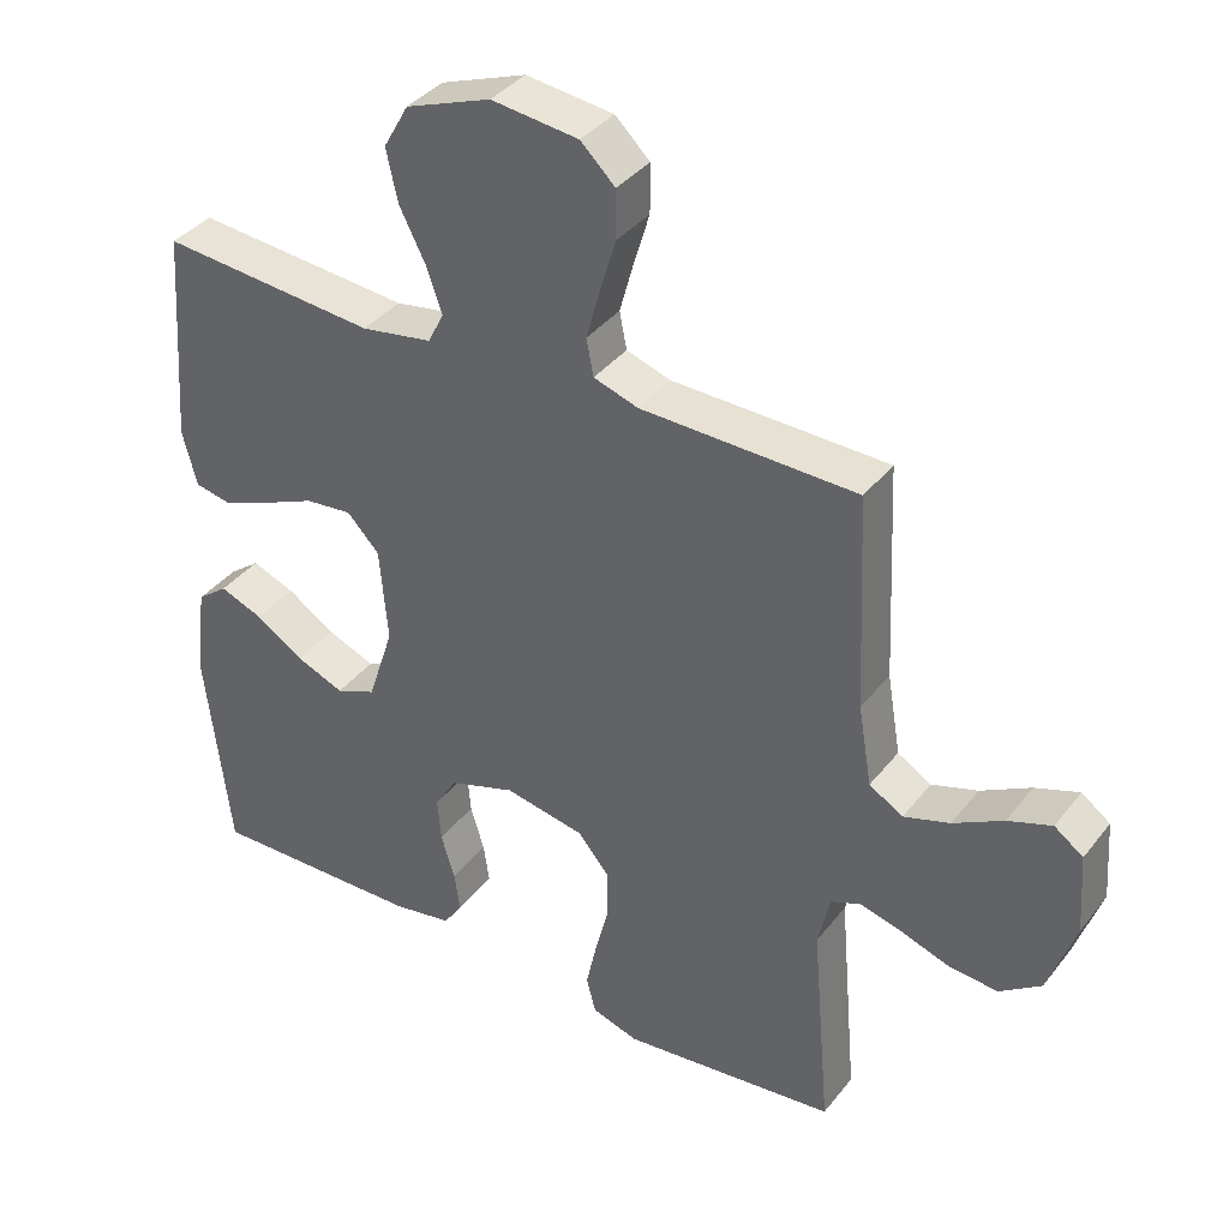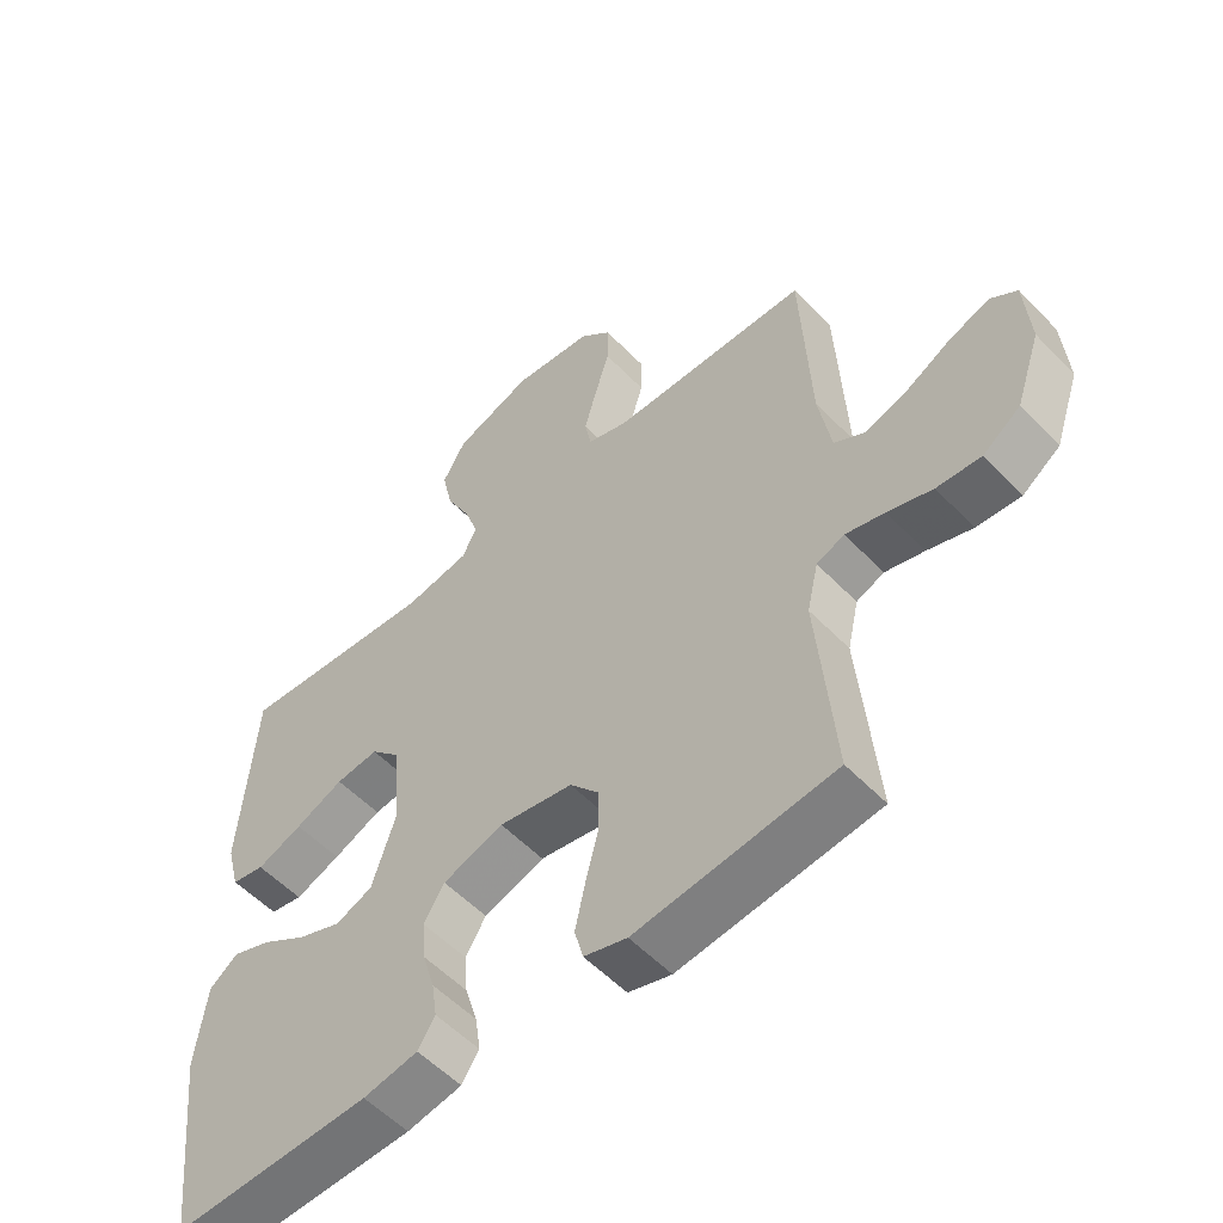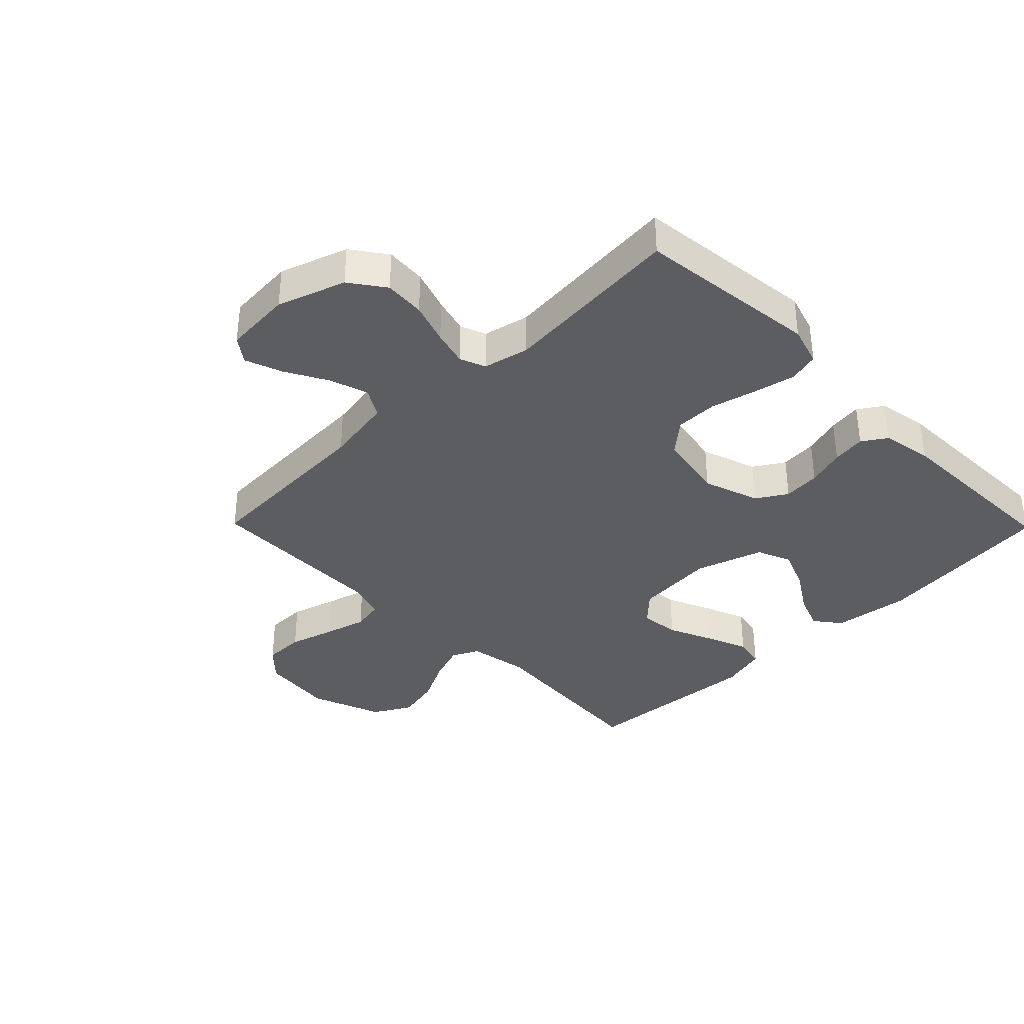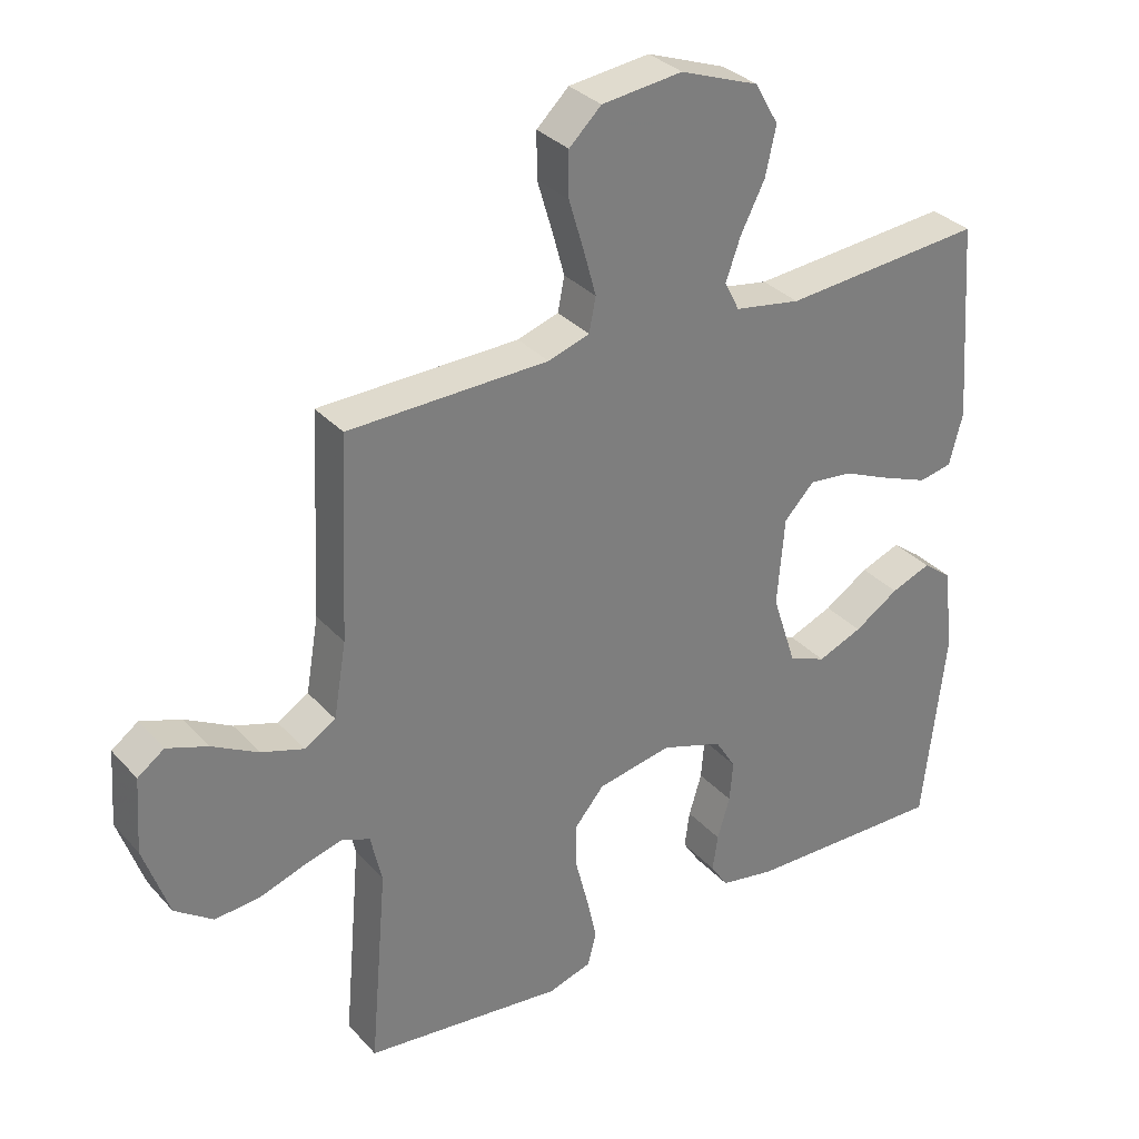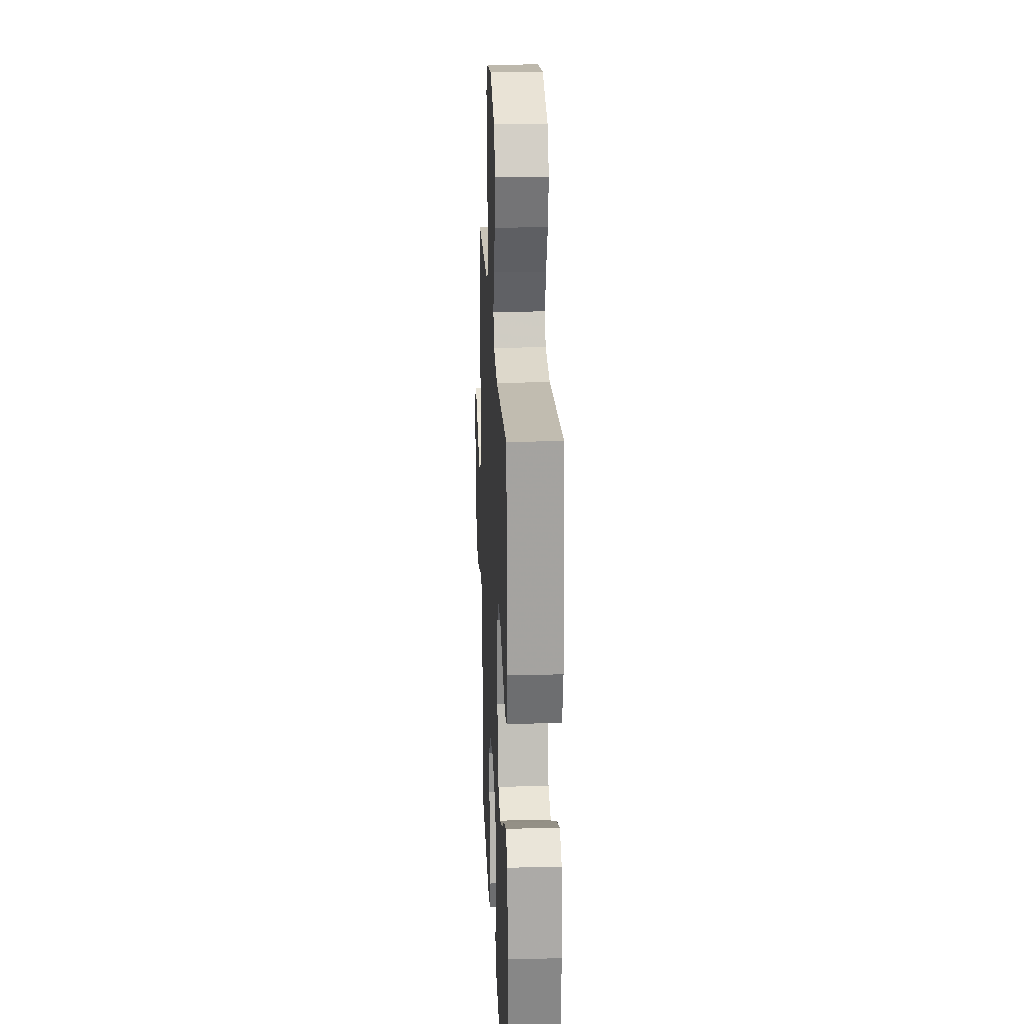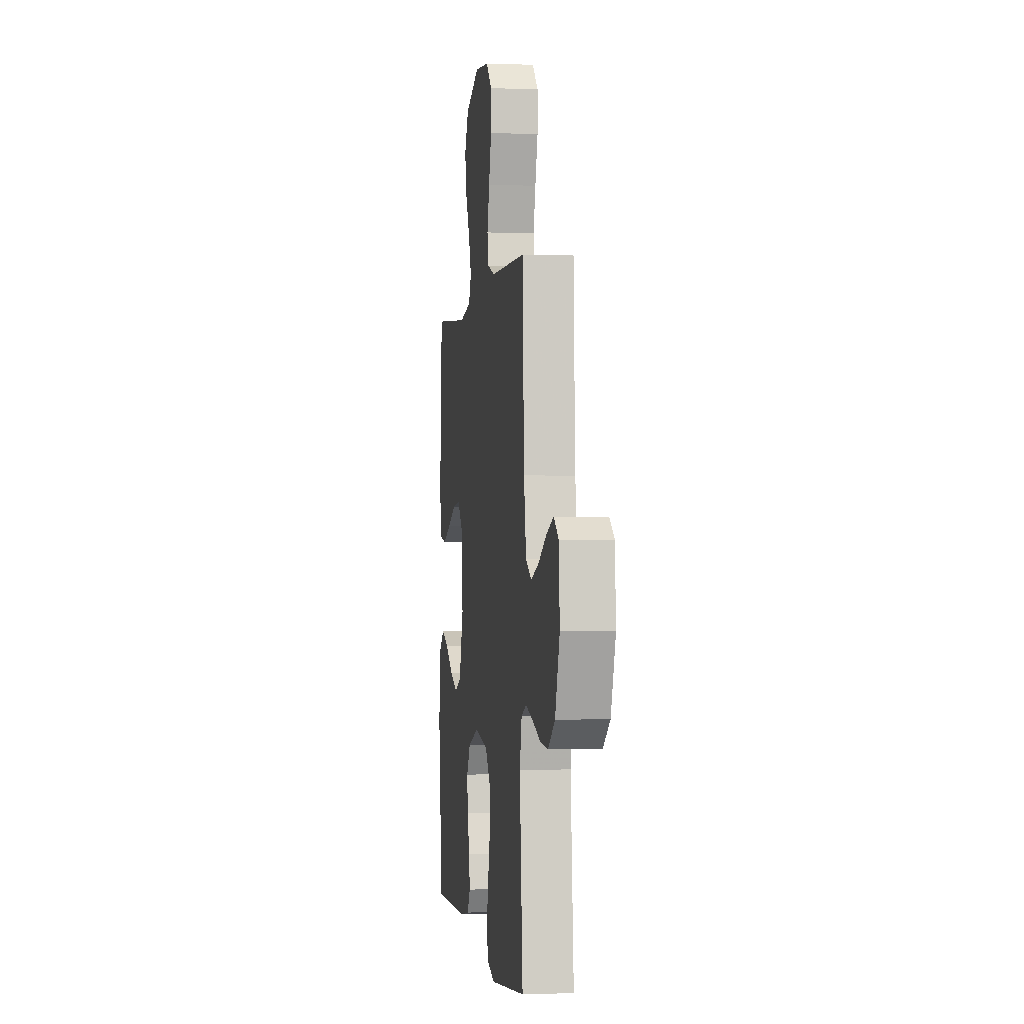
<metadata>
{"format":"obj","ext":"obj","renderer":"f3d","projection":"perspective","resolution":1024,"background":"white","views":[{"elev":37.8,"azim":33.5,"up":"+Z"},{"elev":-55.1,"azim":42.8,"up":"+Z"},{"elev":-36.3,"azim":134.5,"up":"+Y"},{"elev":32.4,"azim":145.4,"up":"+Z"},{"elev":21.4,"azim":-92.5,"up":"+Z"},{"elev":-0.9,"azim":82.1,"up":"+Z"}]}
</metadata>
<code>
v 0.5 0.07 -0.5
v 0.2 0.07 -0.534
v 0.135 0.07 -0.514
v 0.122 0.07 -0.464
v 0.137 0.07 -0.395
v 0.156 0.07 -0.32
v 0.156 0.07 -0.251
v 0.112 0.07 -0.199
v 0 0.07 -0.178
v -0.092 0.07 -0.209
v -0.123 0.07 -0.259
v -0.118 0.07 -0.32
v -0.099 0.07 -0.383
v -0.091 0.07 -0.438
v -0.117 0.07 -0.478
v -0.2 0.07 -0.493
v -0.5 0.07 -0.5
v -0.534 0.07 -0.2
v -0.518 0.07 -0.074
v -0.475 0.07 -0.041
v -0.415 0.07 -0.064
v -0.348 0.07 -0.107
v -0.281 0.07 -0.134
v -0.225 0.07 -0.111
v -0.189 0.07 0
v -0.2 0.07 0.132
v -0.245 0.07 0.179
v -0.31 0.07 0.172
v -0.383 0.07 0.14
v -0.452 0.07 0.113
v -0.502 0.07 0.123
v -0.522 0.07 0.2
v -0.5 0.07 0.5
v -0.2 0.07 0.475
v -0.101 0.07 0.492
v -0.079 0.07 0.536
v -0.101 0.07 0.598
v -0.137 0.07 0.669
v -0.153 0.07 0.741
v -0.118 0.07 0.803
v 0 0.07 0.847
v 0.121 0.07 0.833
v 0.169 0.07 0.787
v 0.169 0.07 0.72
v 0.147 0.07 0.646
v 0.128 0.07 0.577
v 0.138 0.07 0.526
v 0.2 0.07 0.506
v 0.5 0.07 0.5
v 0.514 0.07 0.2
v 0.533 0.07 0.088
v 0.58 0.07 0.06
v 0.644 0.07 0.081
v 0.713 0.07 0.119
v 0.774 0.07 0.141
v 0.814 0.07 0.112
v 0.822 0.07 0
v 0.784 0.07 -0.111
v 0.727 0.07 -0.152
v 0.66 0.07 -0.147
v 0.592 0.07 -0.124
v 0.533 0.07 -0.108
v 0.491 0.07 -0.125
v 0.474 0.07 -0.2
v 0.5 0 -0.5
v 0.2 0 -0.534
v 0.135 0 -0.514
v 0.122 0 -0.464
v 0.137 0 -0.395
v 0.156 0 -0.32
v 0.156 0 -0.251
v 0.112 0 -0.199
v 0 0 -0.178
v -0.092 0 -0.209
v -0.123 0 -0.259
v -0.118 0 -0.32
v -0.099 0 -0.383
v -0.091 0 -0.438
v -0.117 0 -0.478
v -0.2 0 -0.493
v -0.5 0 -0.5
v -0.534 0 -0.2
v -0.518 0 -0.074
v -0.475 0 -0.041
v -0.415 0 -0.064
v -0.348 0 -0.107
v -0.281 0 -0.134
v -0.225 0 -0.111
v -0.189 0 0
v -0.2 0 0.132
v -0.245 0 0.179
v -0.31 0 0.172
v -0.383 0 0.14
v -0.452 0 0.113
v -0.502 0 0.123
v -0.522 0 0.2
v -0.5 0 0.5
v -0.2 0 0.475
v -0.101 0 0.492
v -0.079 0 0.536
v -0.101 0 0.598
v -0.137 0 0.669
v -0.153 0 0.741
v -0.118 0 0.803
v 0 0 0.847
v 0.121 0 0.833
v 0.169 0 0.787
v 0.169 0 0.72
v 0.147 0 0.646
v 0.128 0 0.577
v 0.138 0 0.526
v 0.2 0 0.506
v 0.5 0 0.5
v 0.514 0 0.2
v 0.533 0 0.088
v 0.58 0 0.06
v 0.644 0 0.081
v 0.713 0 0.119
v 0.774 0 0.141
v 0.814 0 0.112
v 0.822 0 0
v 0.784 0 -0.111
v 0.727 0 -0.152
v 0.66 0 -0.147
v 0.592 0 -0.124
v 0.533 0 -0.108
v 0.491 0 -0.125
v 0.474 0 -0.2
f 59 60 61
f 58 59 61
f 57 58 61
f 56 57 61
f 55 56 61
f 54 55 61
f 53 54 61
f 52 53 61 62
f 51 52 62 63
f 48 49 50
f 51 63 64
f 50 51 64
f 48 50 64
f 47 48 64
f 43 44 45
f 42 43 45
f 41 42 45
f 40 41 45
f 39 40 45
f 38 39 45
f 37 38 45
f 36 37 45 46
f 35 36 46 47
f 32 33 34
f 31 32 34
f 30 31 34
f 29 30 34
f 28 29 34
f 34 35 47
f 28 34 47
f 27 28 47
f 20 21 22
f 19 20 22
f 18 19 22
f 17 18 22
f 16 17 22
f 15 16 22
f 14 15 22
f 13 14 22
f 12 13 22
f 11 12 22 23
f 10 11 23 24
f 4 5 6
f 3 4 6
f 2 3 6
f 1 2 6
f 64 1 6
f 64 6 7
f 26 27 47 64
f 25 26 64
f 9 10 24 25
f 8 9 25 64
f 7 8 64
f 125 124 123
f 125 123 122
f 125 122 121
f 125 121 120
f 125 120 119
f 125 119 118
f 125 118 117
f 126 125 117 116
f 127 126 116 115
f 114 113 112
f 128 127 115
f 128 115 114
f 128 114 112
f 128 112 111
f 109 108 107
f 109 107 106
f 109 106 105
f 109 105 104
f 109 104 103
f 109 103 102
f 109 102 101
f 110 109 101 100
f 111 110 100 99
f 98 97 96
f 98 96 95
f 98 95 94
f 98 94 93
f 98 93 92
f 111 99 98
f 111 98 92
f 111 92 91
f 86 85 84
f 86 84 83
f 86 83 82
f 86 82 81
f 86 81 80
f 86 80 79
f 86 79 78
f 86 78 77
f 86 77 76
f 87 86 76 75
f 88 87 75 74
f 70 69 68
f 70 68 67
f 70 67 66
f 70 66 65
f 70 65 128
f 71 70 128
f 128 111 91 90
f 128 90 89
f 89 88 74 73
f 128 89 73 72
f 128 72 71
f 1 65 66 2
f 2 66 67 3
f 3 67 68 4
f 4 68 69 5
f 5 69 70 6
f 6 70 71 7
f 7 71 72 8
f 8 72 73 9
f 9 73 74 10
f 10 74 75 11
f 11 75 76 12
f 12 76 77 13
f 13 77 78 14
f 14 78 79 15
f 15 79 80 16
f 16 80 81 17
f 17 81 82 18
f 18 82 83 19
f 19 83 84 20
f 20 84 85 21
f 21 85 86 22
f 22 86 87 23
f 23 87 88 24
f 24 88 89 25
f 25 89 90 26
f 26 90 91 27
f 27 91 92 28
f 28 92 93 29
f 29 93 94 30
f 30 94 95 31
f 31 95 96 32
f 32 96 97 33
f 33 97 98 34
f 34 98 99 35
f 35 99 100 36
f 36 100 101 37
f 37 101 102 38
f 38 102 103 39
f 39 103 104 40
f 40 104 105 41
f 41 105 106 42
f 42 106 107 43
f 43 107 108 44
f 44 108 109 45
f 45 109 110 46
f 46 110 111 47
f 47 111 112 48
f 48 112 113 49
f 49 113 114 50
f 50 114 115 51
f 51 115 116 52
f 52 116 117 53
f 53 117 118 54
f 54 118 119 55
f 55 119 120 56
f 56 120 121 57
f 57 121 122 58
f 58 122 123 59
f 59 123 124 60
f 60 124 125 61
f 61 125 126 62
f 62 126 127 63
f 63 127 128 64
f 64 128 65 1

</code>
